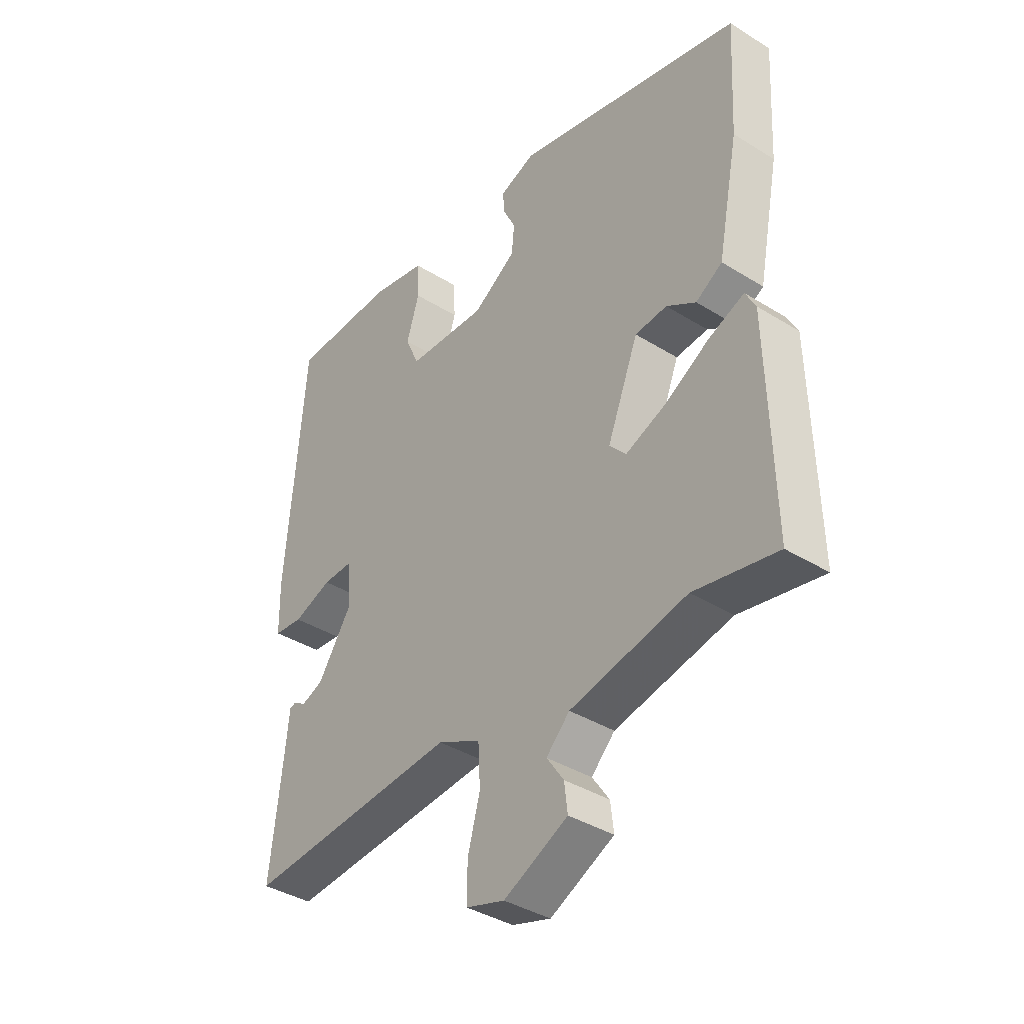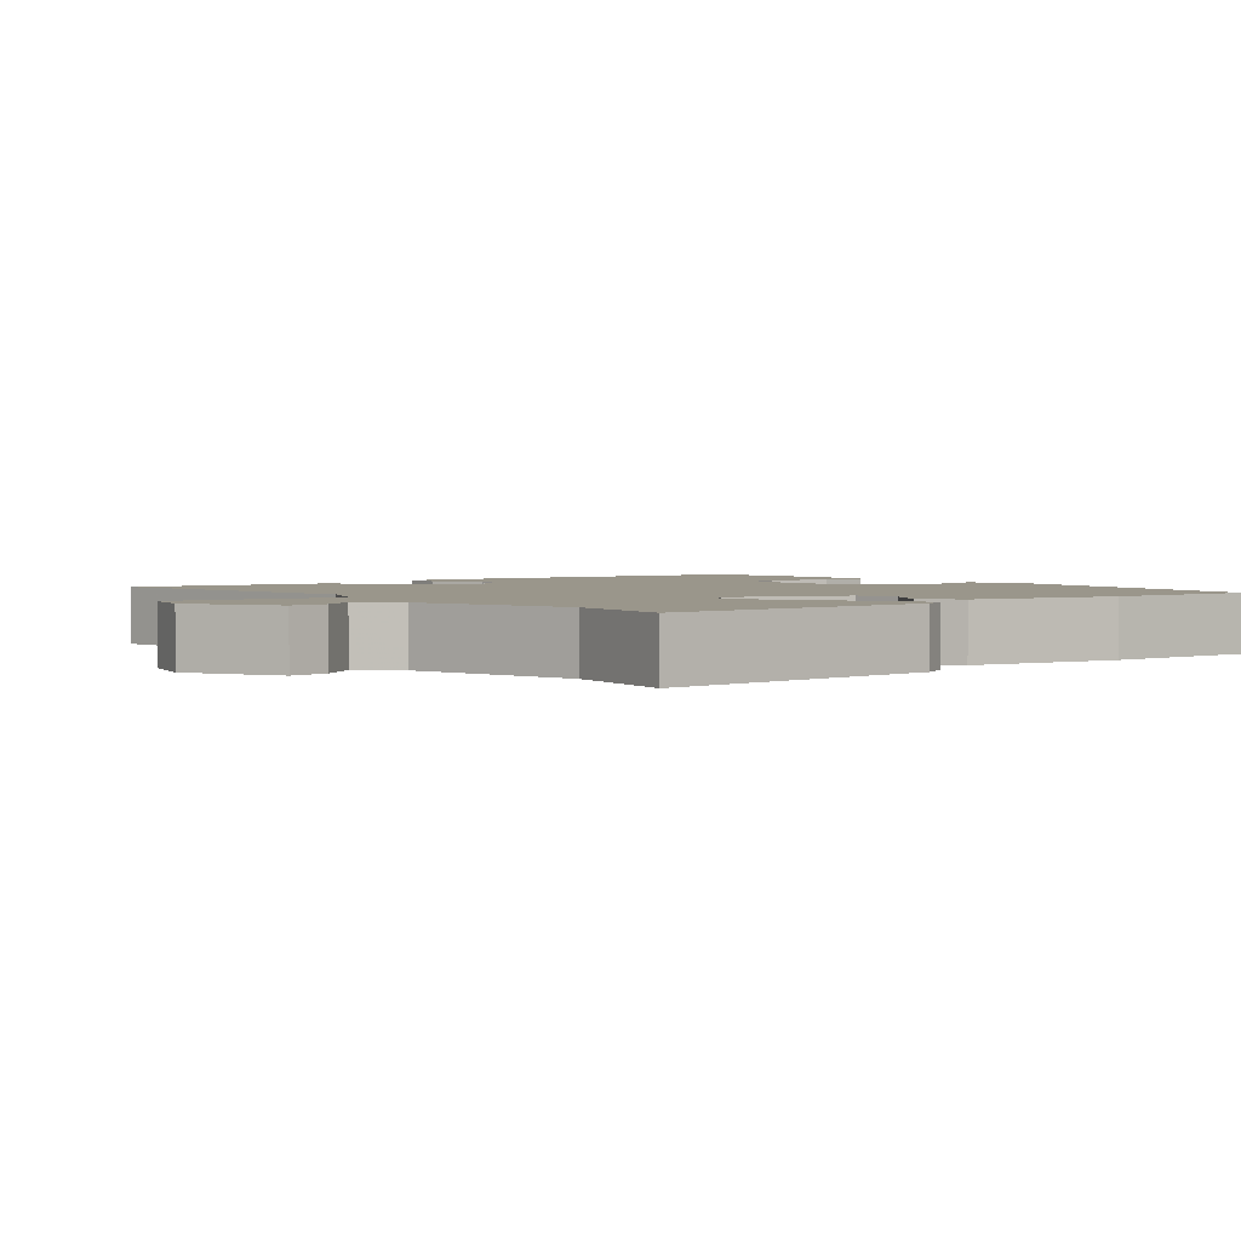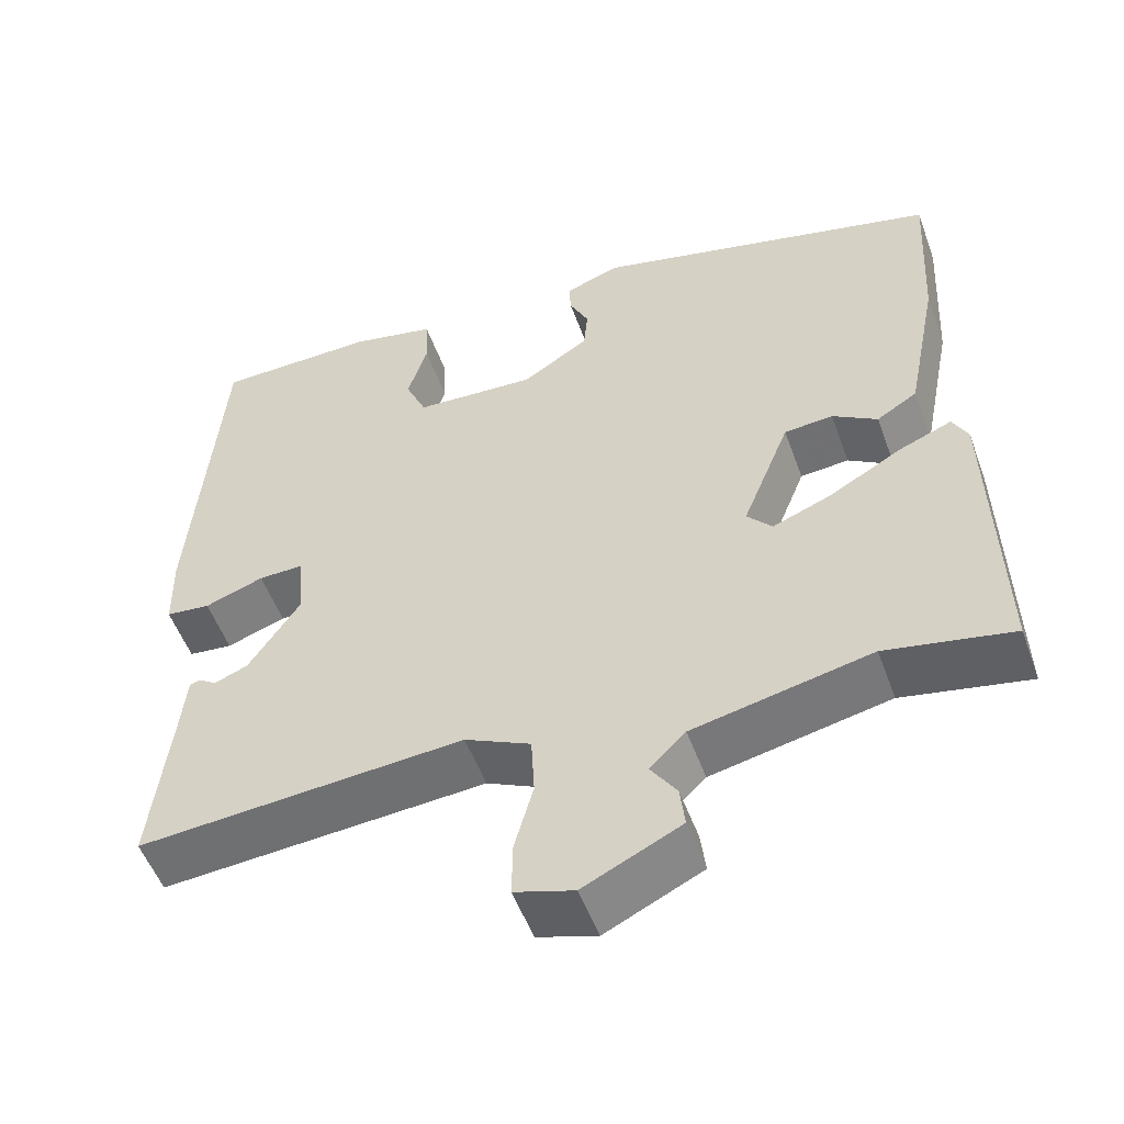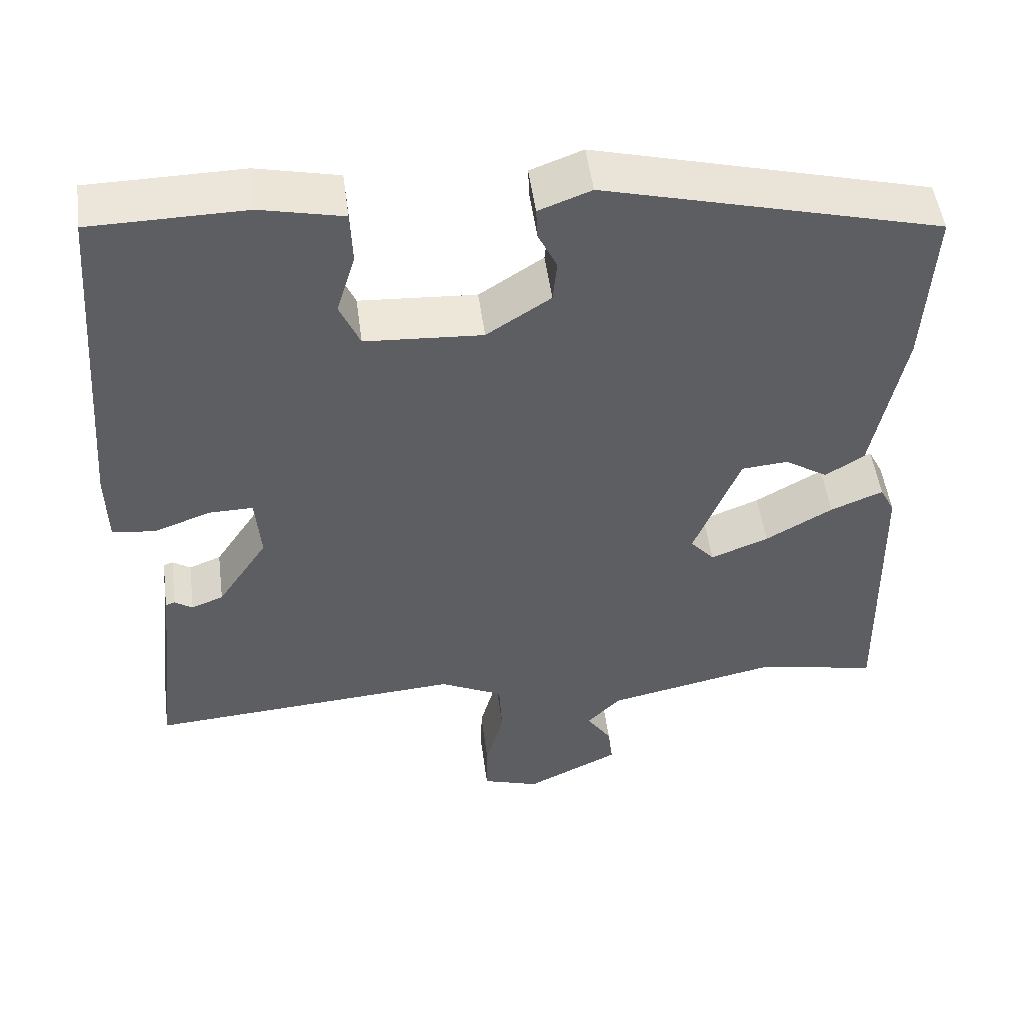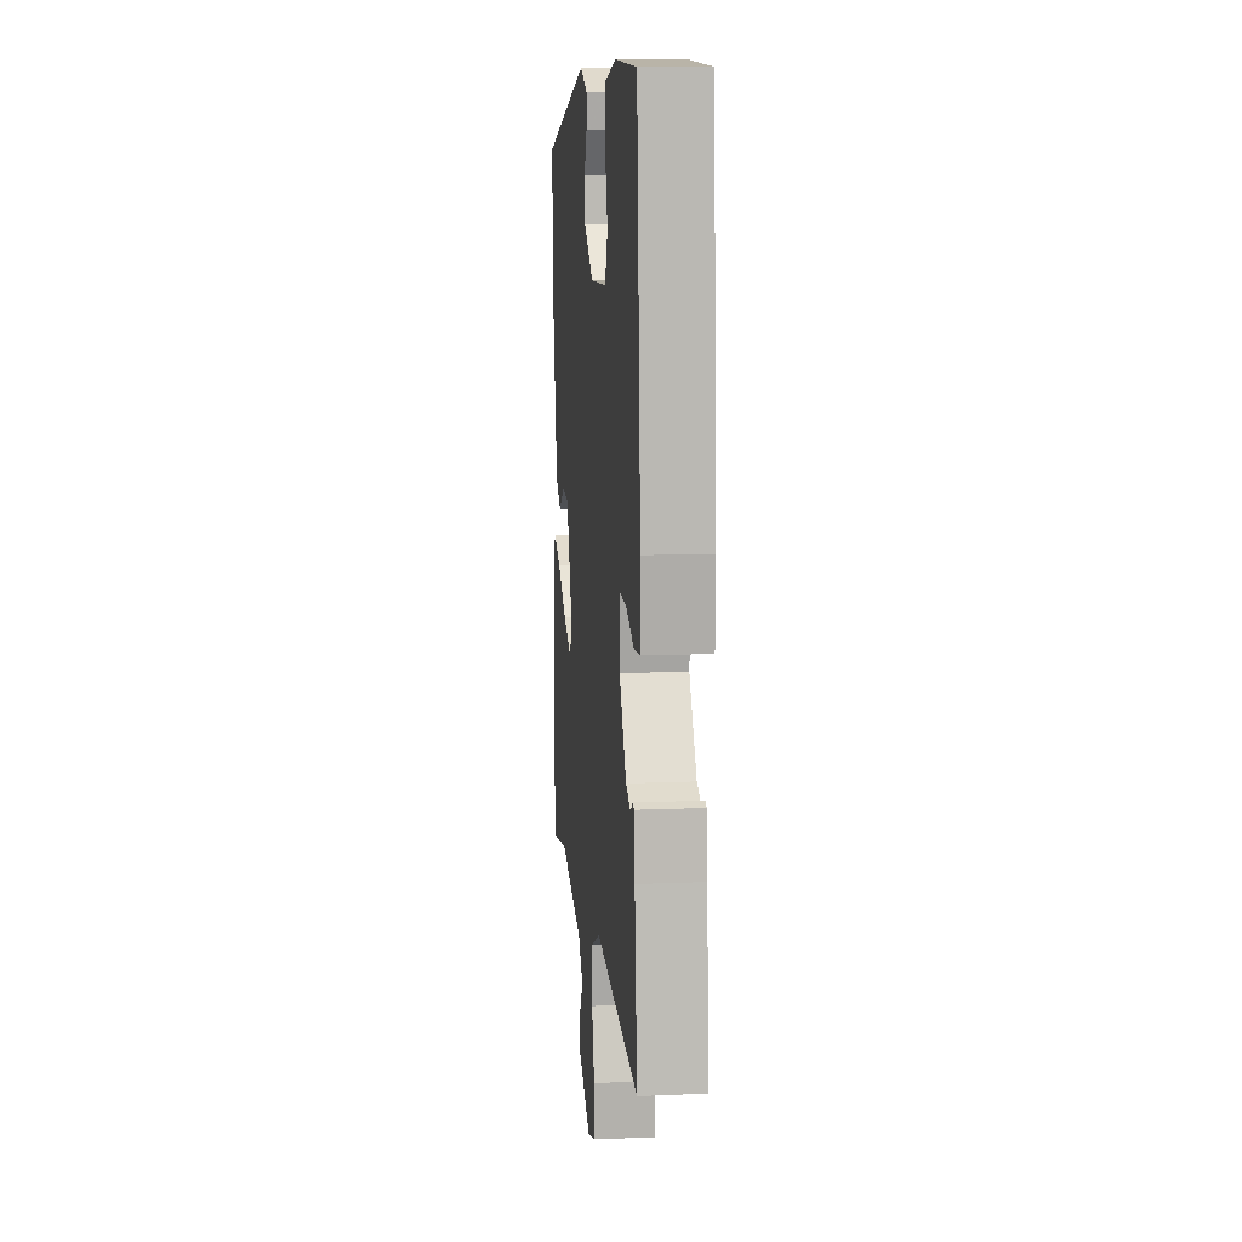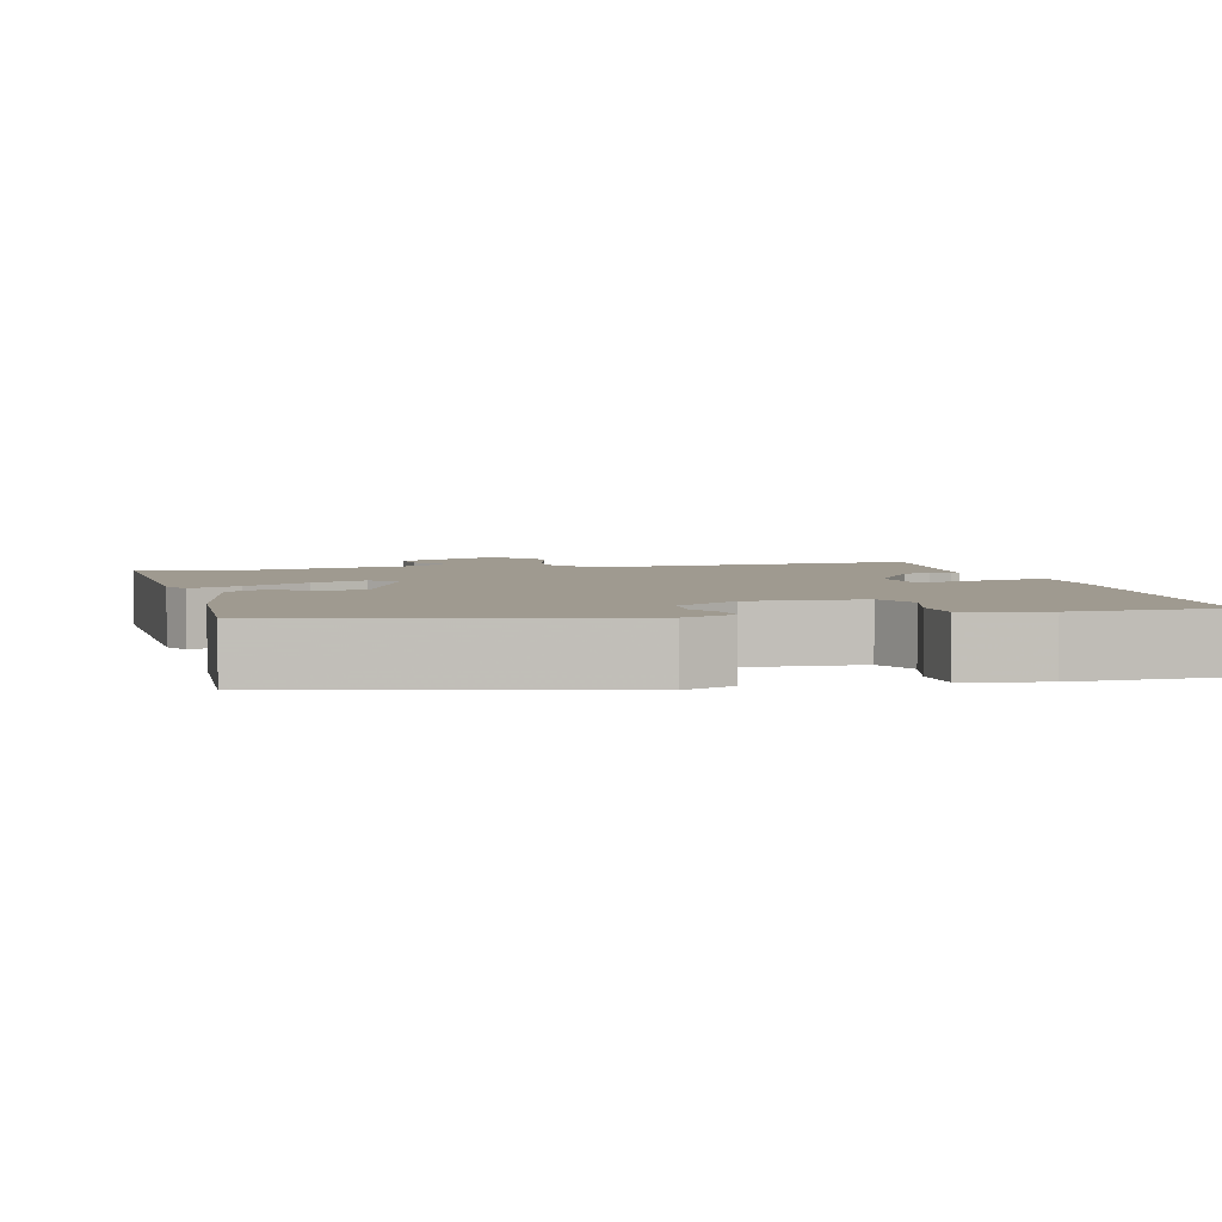
<metadata>
{"format":"obj","ext":"obj","renderer":"f3d","projection":"perspective","resolution":1024,"background":"white","views":[{"elev":-38.8,"azim":-128.0,"up":"+Z"},{"elev":2.4,"azim":-130.5,"up":"+Y"},{"elev":-53.1,"azim":-160.1,"up":"+Z"},{"elev":50.1,"azim":172.5,"up":"+Z"},{"elev":12.3,"azim":84.3,"up":"+Z"},{"elev":3.9,"azim":-14.7,"up":"+Y"}]}
</metadata>
<code>
v 0.498 0.07 -0.485
v 0.096 0.07 -0.456
v 0.015 0.07 -0.495
v 0.011 0.07 -0.57
v 0.034 0.07 -0.654
v 0.035 0.07 -0.722
v -0.038 0.07 -0.745
v -0.158 0.07 -0.687
v -0.152 0.07 -0.636
v -0.12 0.07 -0.589
v -0.164 0.07 -0.545
v -0.383 0.07 -0.499
v -0.538 0.07 -0.53
v -0.53 0.07 -0.157
v -0.511 0.07 -0.12
v -0.444 0.07 -0.147
v -0.358 0.07 -0.196
v -0.284 0.07 -0.225
v -0.253 0.07 -0.19
v -0.312 0.07 -0.042
v -0.372 0.07 -0.037
v -0.427 0.07 -0.072
v -0.477 0.07 -0.041
v -0.517 0.07 0.159
v -0.529 0.07 0.368
v -0.099 0.07 0.478
v -0.032 0.07 0.453
v -0.034 0.07 0.413
v -0.058 0.07 0.364
v -0.053 0.07 0.31
v 0.029 0.07 0.257
v 0.179 0.07 0.266
v 0.205 0.07 0.325
v 0.181 0.07 0.404
v 0.184 0.07 0.471
v 0.289 0.07 0.494
v 0.487 0.07 0.491
v 0.521 0.07 0.052
v 0.519 0.07 -0.043
v 0.464 0.07 -0.049
v 0.391 0.07 -0.023
v 0.335 0.07 -0.022
v 0.328 0.07 -0.105
v 0.392 0.07 -0.201
v 0.433 0.07 -0.217
v 0.456 0.07 -0.202
v 0.468 0.07 -0.206
v 0.475 0.07 -0.278
v 0.498 0 -0.485
v 0.096 0 -0.456
v 0.015 0 -0.495
v 0.011 0 -0.57
v 0.034 0 -0.654
v 0.035 0 -0.722
v -0.038 0 -0.745
v -0.158 0 -0.687
v -0.152 0 -0.636
v -0.12 0 -0.589
v -0.164 0 -0.545
v -0.383 0 -0.499
v -0.538 0 -0.53
v -0.53 0 -0.157
v -0.511 0 -0.12
v -0.444 0 -0.147
v -0.358 0 -0.196
v -0.284 0 -0.225
v -0.253 0 -0.19
v -0.312 0 -0.042
v -0.372 0 -0.037
v -0.427 0 -0.072
v -0.477 0 -0.041
v -0.517 0 0.159
v -0.529 0 0.368
v -0.099 0 0.478
v -0.032 0 0.453
v -0.034 0 0.413
v -0.058 0 0.364
v -0.053 0 0.31
v 0.029 0 0.257
v 0.179 0 0.266
v 0.205 0 0.325
v 0.181 0 0.404
v 0.184 0 0.471
v 0.289 0 0.494
v 0.487 0 0.491
v 0.521 0 0.052
v 0.519 0 -0.043
v 0.464 0 -0.049
v 0.391 0 -0.023
v 0.335 0 -0.022
v 0.328 0 -0.105
v 0.392 0 -0.201
v 0.433 0 -0.217
v 0.456 0 -0.202
v 0.468 0 -0.206
v 0.475 0 -0.278
f 45 46 47 48
f 44 45 48 1
f 43 44 1 2
f 42 43 2 3
f 38 39 40 41
f 38 41 42
f 37 38 42
f 36 37 42 3
f 33 34 35 36
f 32 33 36 3
f 26 27 28 29
f 26 29 30
f 25 26 30
f 24 25 30 31
f 21 22 23 24
f 20 21 24 31
f 14 15 16 17
f 12 13 14 17
f 11 12 17 18
f 10 11 18 19
f 8 9 10
f 7 8 10
f 4 5 6 7
f 3 4 7 10
f 32 3 10 19
f 19 20 31 32
f 96 95 94 93
f 49 96 93 92
f 50 49 92 91
f 51 50 91 90
f 89 88 87 86
f 90 89 86
f 90 86 85
f 51 90 85 84
f 84 83 82 81
f 51 84 81 80
f 77 76 75 74
f 78 77 74
f 78 74 73
f 79 78 73 72
f 72 71 70 69
f 79 72 69 68
f 65 64 63 62
f 65 62 61 60
f 66 65 60 59
f 67 66 59 58
f 58 57 56
f 58 56 55
f 55 54 53 52
f 58 55 52 51
f 67 58 51 80
f 80 79 68 67
f 1 49 50 2
f 2 50 51 3
f 3 51 52 4
f 4 52 53 5
f 5 53 54 6
f 6 54 55 7
f 7 55 56 8
f 8 56 57 9
f 9 57 58 10
f 10 58 59 11
f 11 59 60 12
f 12 60 61 13
f 13 61 62 14
f 14 62 63 15
f 15 63 64 16
f 16 64 65 17
f 17 65 66 18
f 18 66 67 19
f 19 67 68 20
f 20 68 69 21
f 21 69 70 22
f 22 70 71 23
f 23 71 72 24
f 24 72 73 25
f 25 73 74 26
f 26 74 75 27
f 27 75 76 28
f 28 76 77 29
f 29 77 78 30
f 30 78 79 31
f 31 79 80 32
f 32 80 81 33
f 33 81 82 34
f 34 82 83 35
f 35 83 84 36
f 36 84 85 37
f 37 85 86 38
f 38 86 87 39
f 39 87 88 40
f 40 88 89 41
f 41 89 90 42
f 42 90 91 43
f 43 91 92 44
f 44 92 93 45
f 45 93 94 46
f 46 94 95 47
f 47 95 96 48
f 48 96 49 1

</code>
